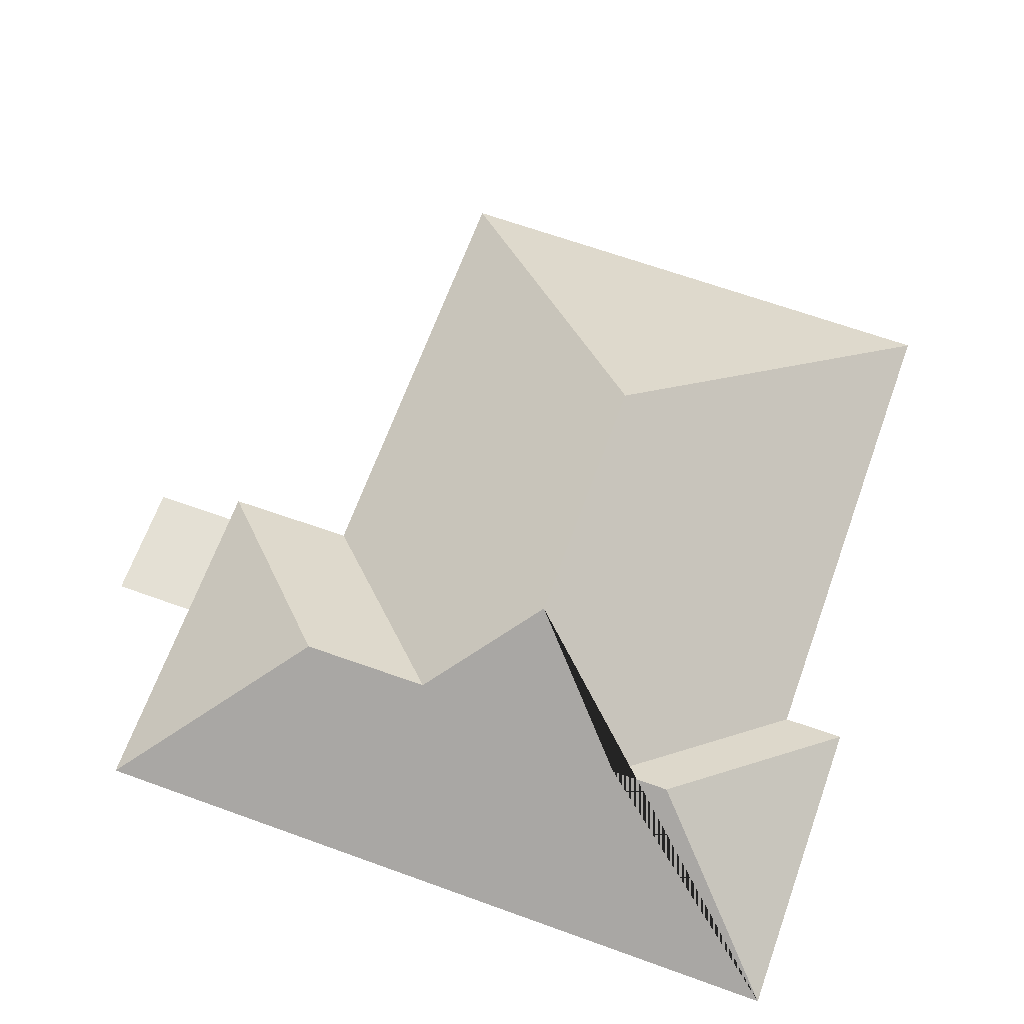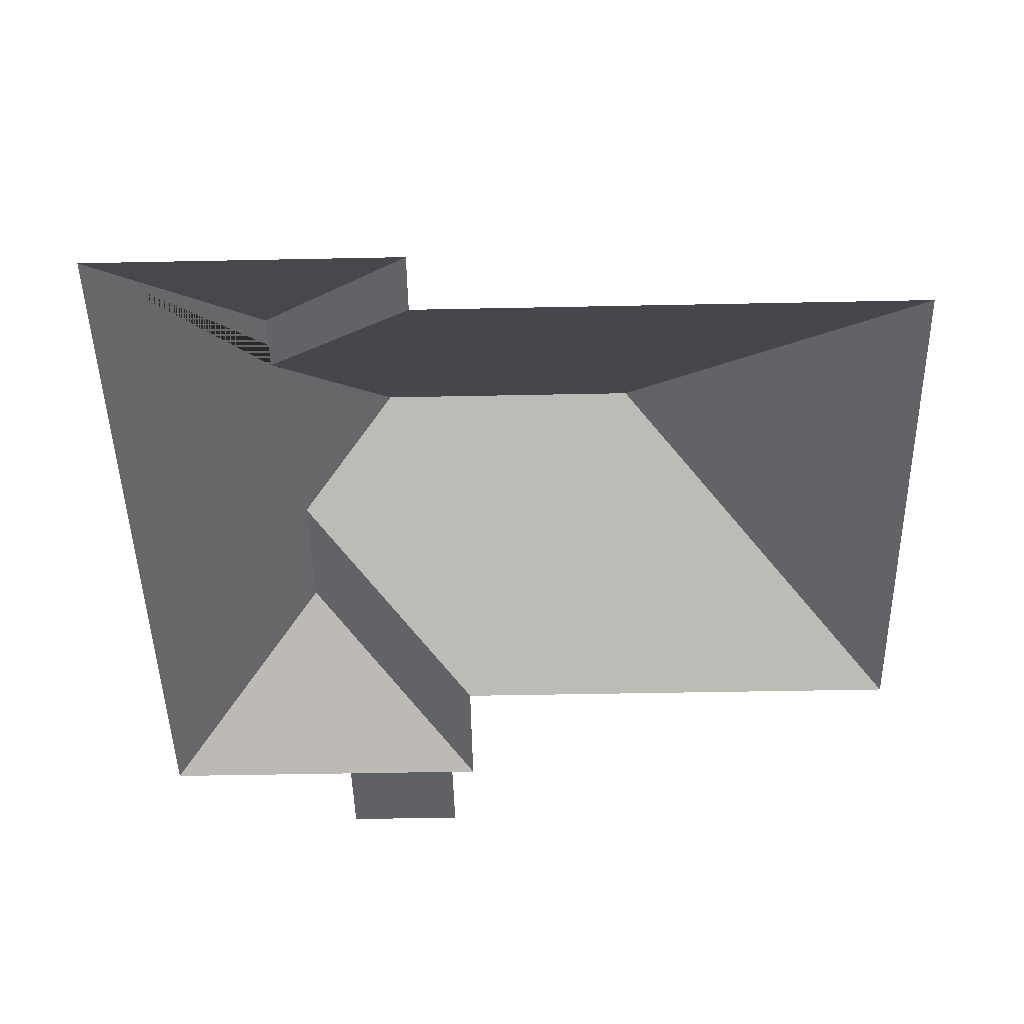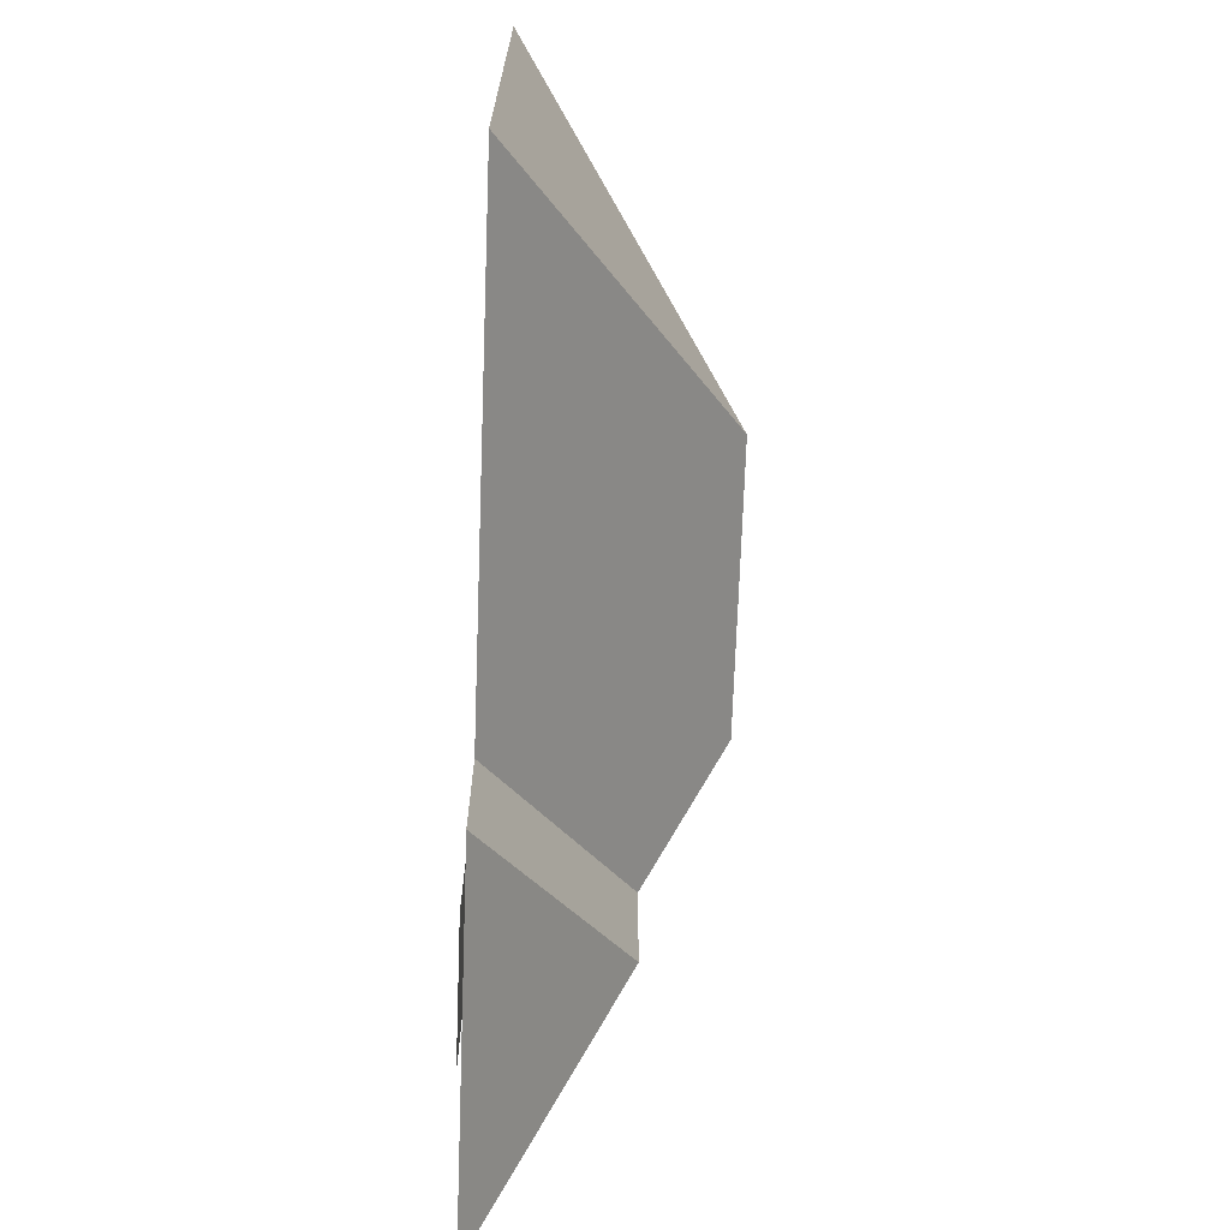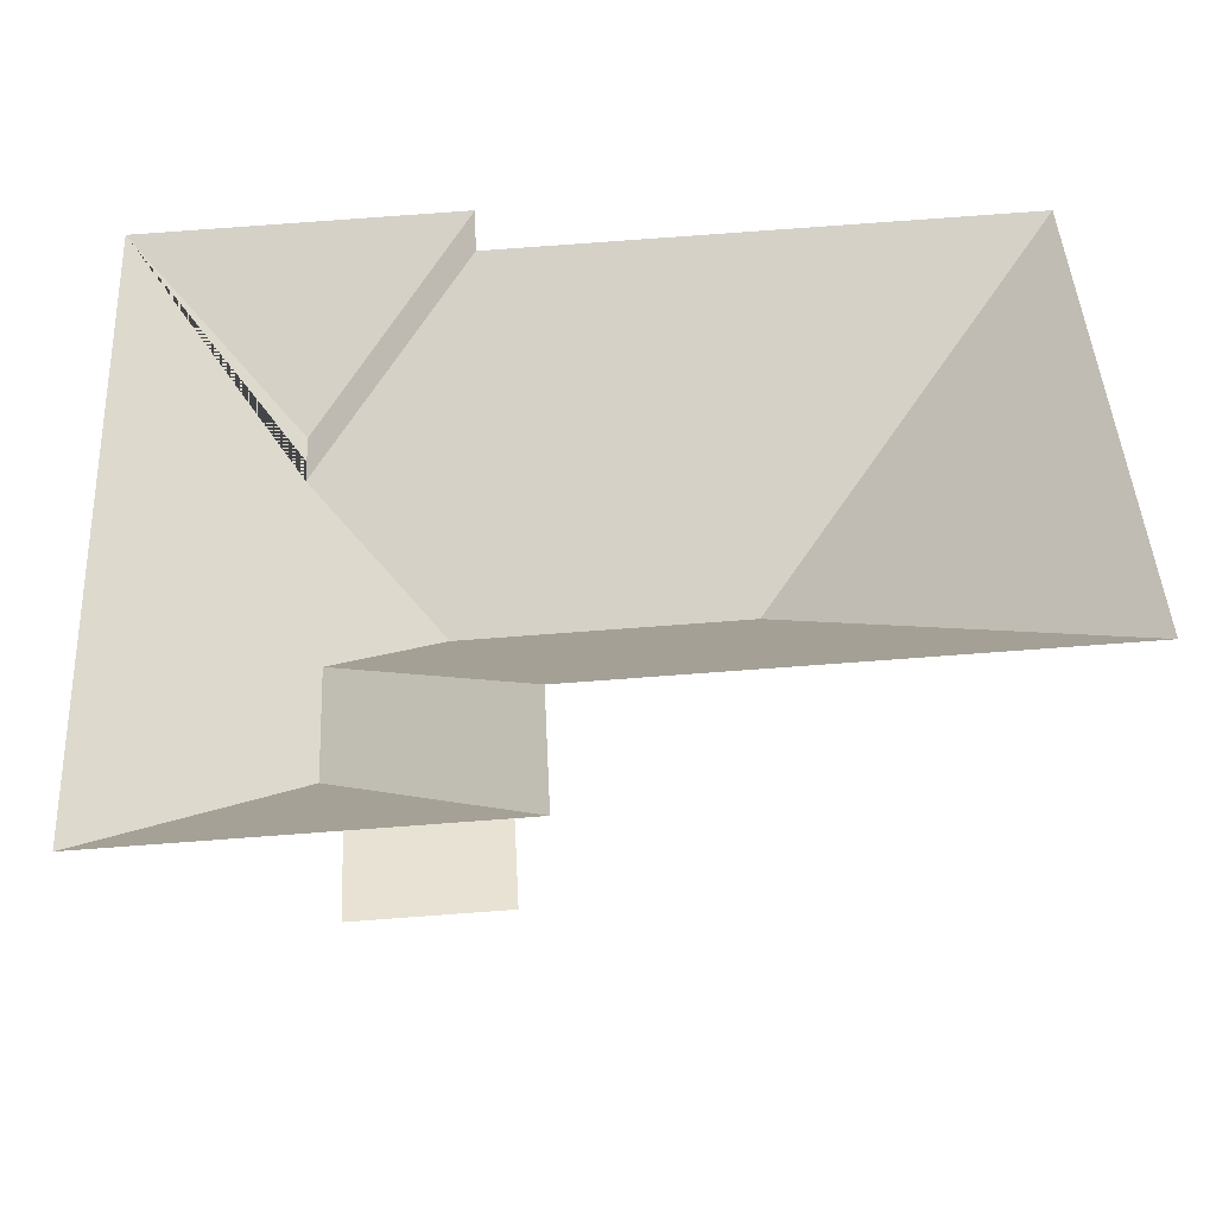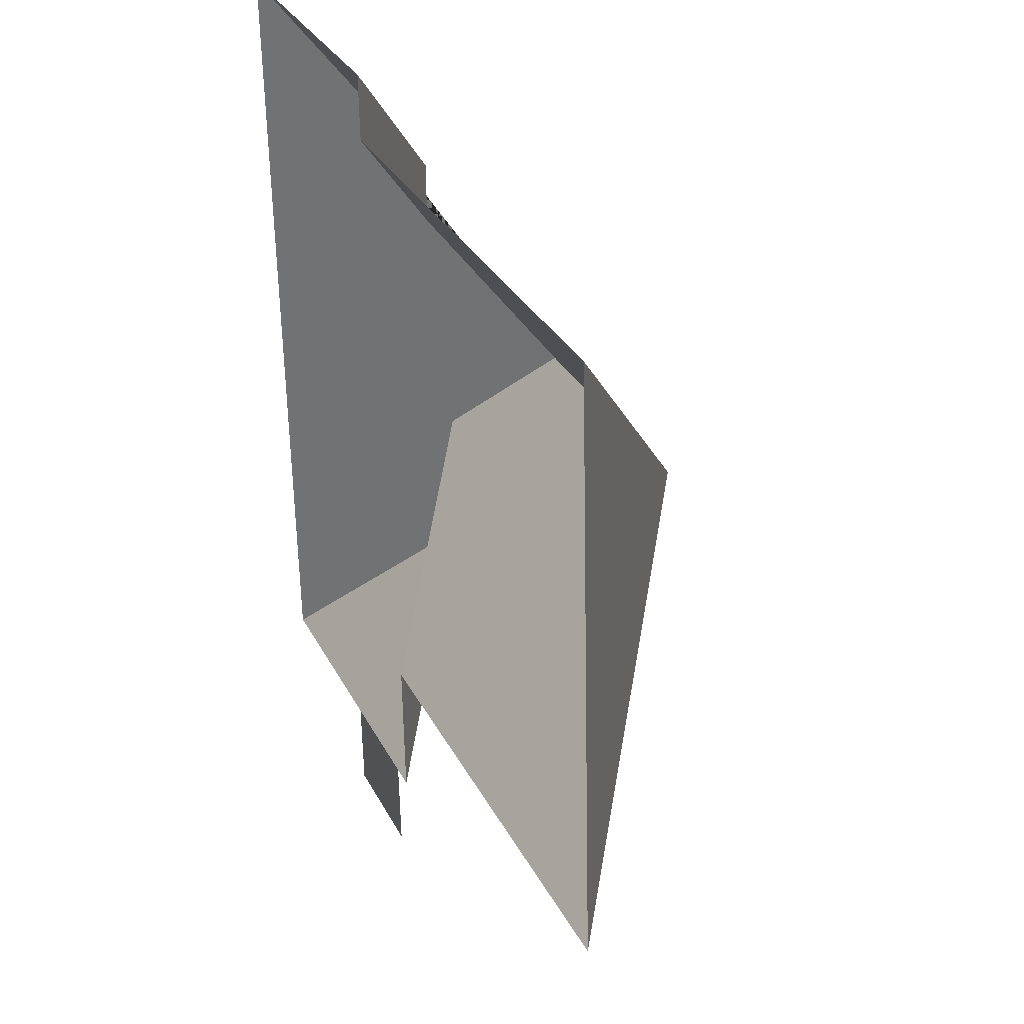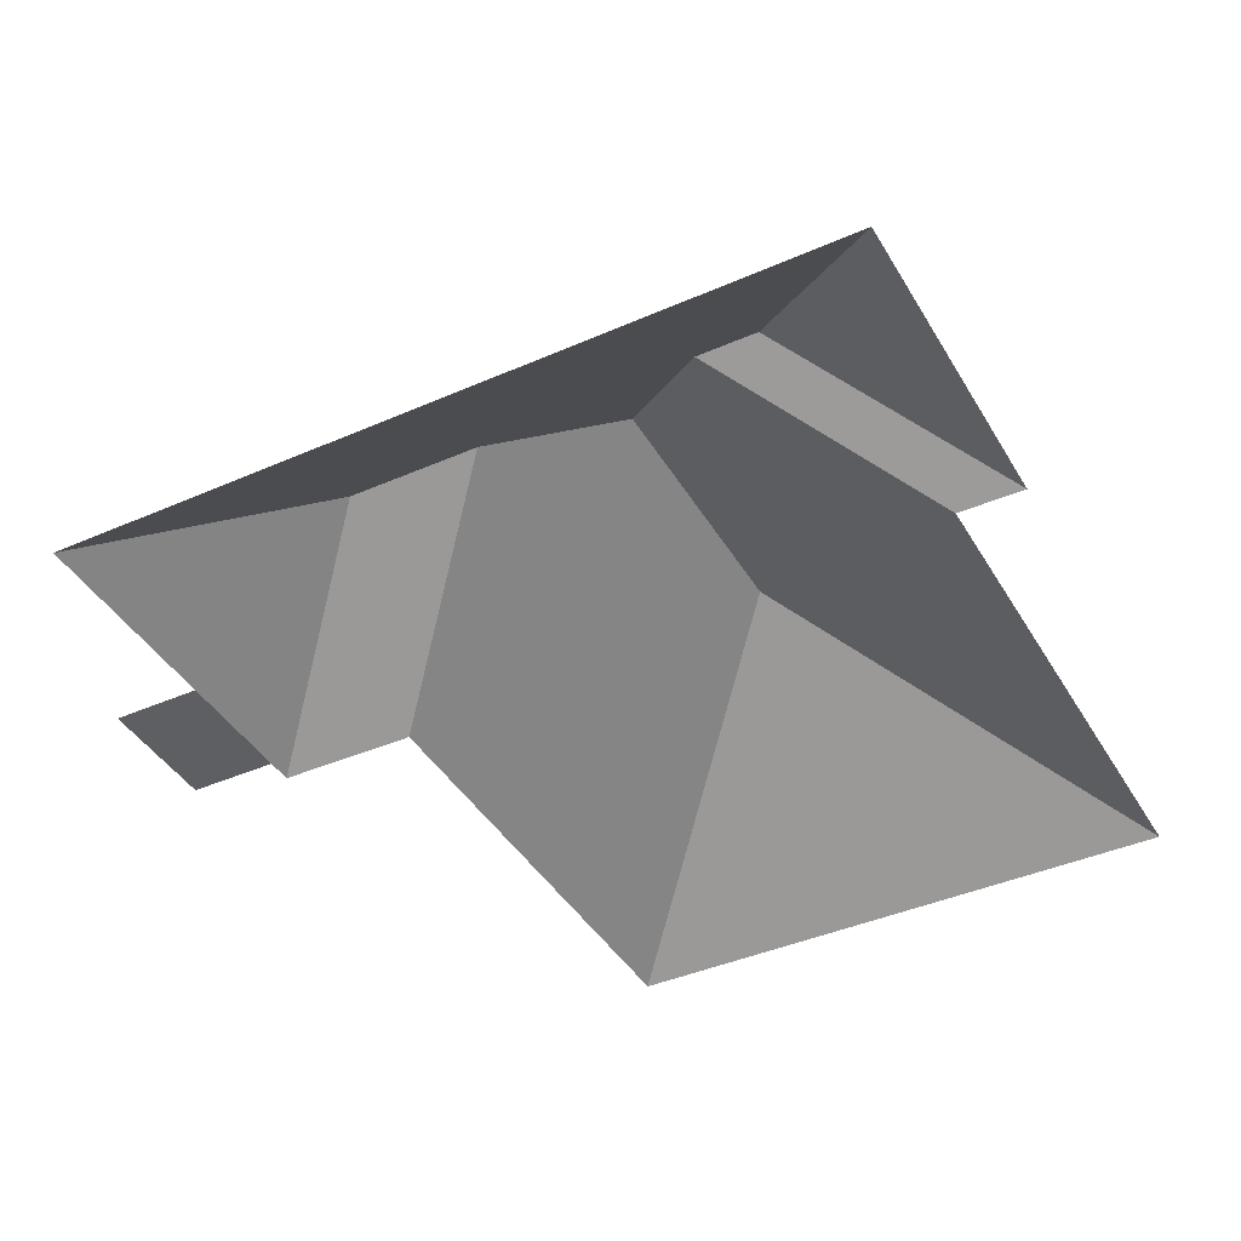
<metadata>
{"format":"obj","ext":"obj","renderer":"f3d","projection":"perspective","resolution":1024,"background":"white","views":[{"elev":66.0,"azim":-73.2,"up":"+Y"},{"elev":-47.5,"azim":-1.8,"up":"+Y"},{"elev":-68.3,"azim":87.9,"up":"+Z"},{"elev":-47.4,"azim":2.7,"up":"+Z"},{"elev":32.0,"azim":68.0,"up":"+Z"},{"elev":-41.2,"azim":-65.0,"up":"+Y"}]}
</metadata>
<code>
o CG10_500_041060_0027_roof
v 15.14 75 -19.25
v 121.2 75 -13.46
v 294.6 75 -25.19
v 122.2 75 -34.62
v 69.92 114.9 -70.97
v 70.91 114.8 -91.11
v 112.4 145 -129.6
v 202.6 145 -124.7
v 80.83 119.3 -165.8
v 83.07 119.1 -210.4
v 304.8 75 -212.8
v 145.7 75 -221.5
v 147.8 75 -266.6
v 28.99 75 -273.1
v 139.3 75 -267
v 98.33 75 -269.3
v 99.91 75 -298.2
v 140.9 75 -296
v 15.14 0 -19.25
v 121.2 0 -13.46
v 122.2 0 -34.62
v 294.6 0 -25.19
v 304.8 0 -212.8
v 145.7 0 -221.5
v 147.8 0 -266.6
v 139.3 0 -267
v 140.9 0 -296
v 99.91 0 -298.2
v 98.33 0 -269.3
v 28.99 0 -273.1
f 4 3 8 7 6
f 5 6 4 2
f 9 10 13 12
f 3 11 8
f 1 14 10 9 7 6 5
f 1 2 5
f 10 13 15 16 14
f 15 18 17 16
f 7 8 11 12 9

</code>
